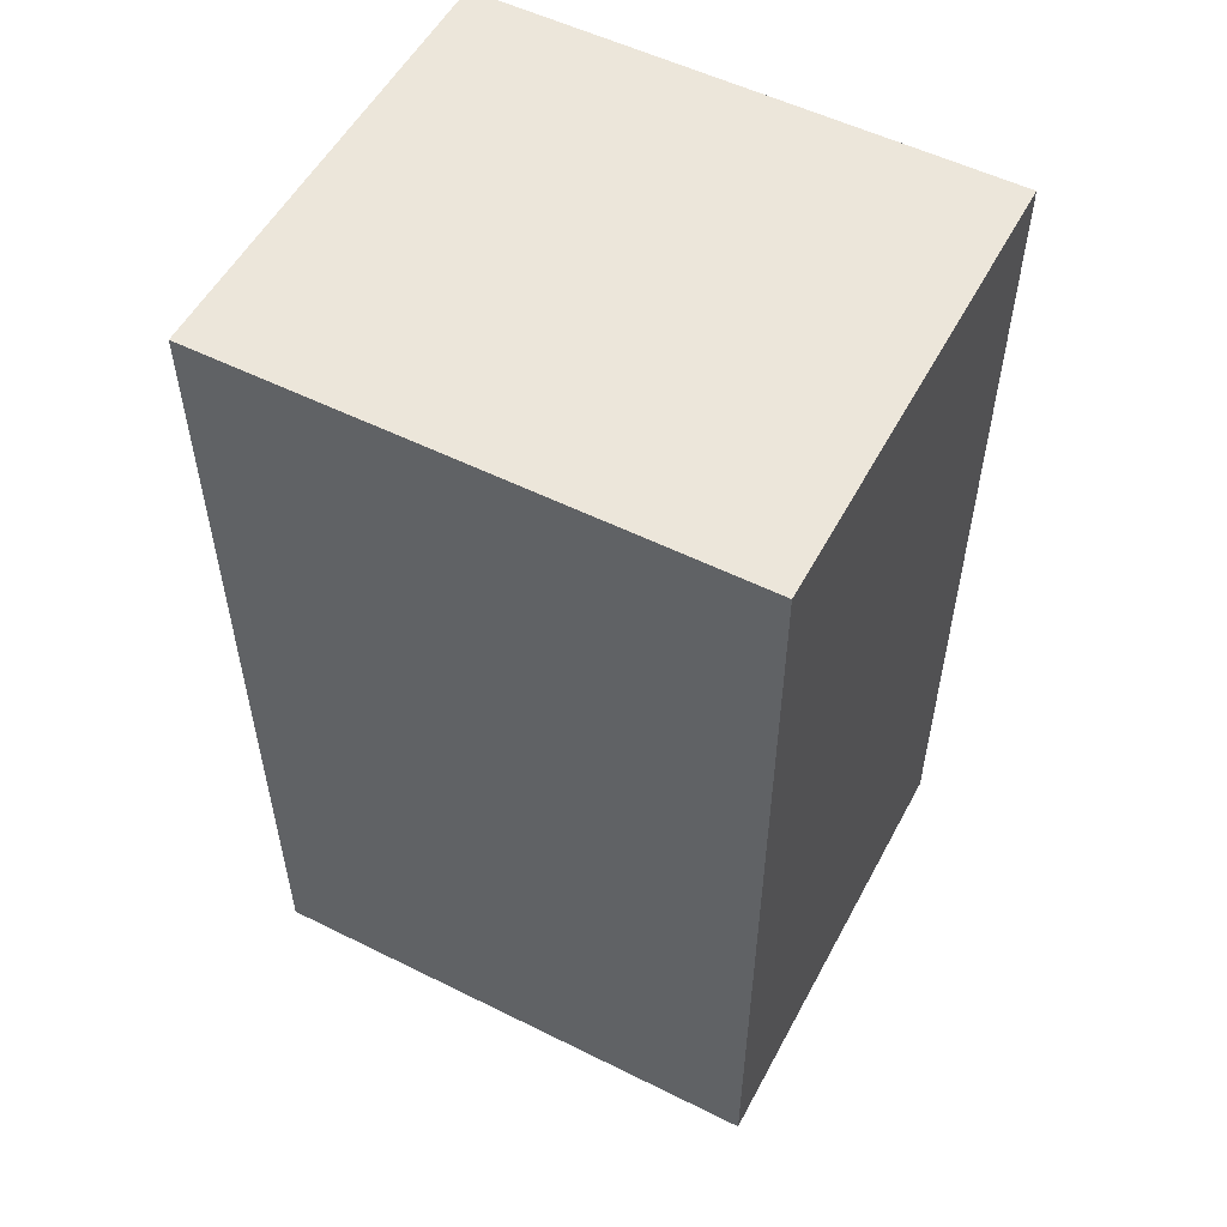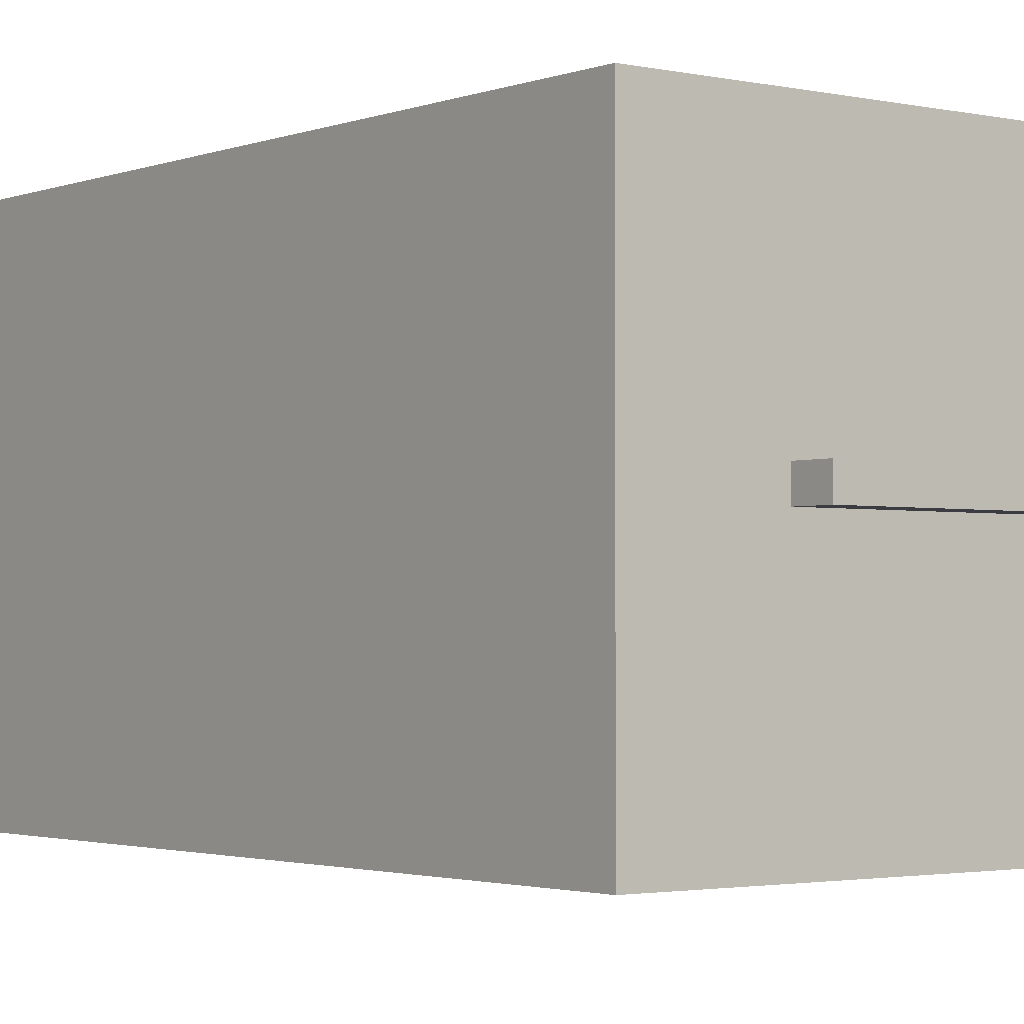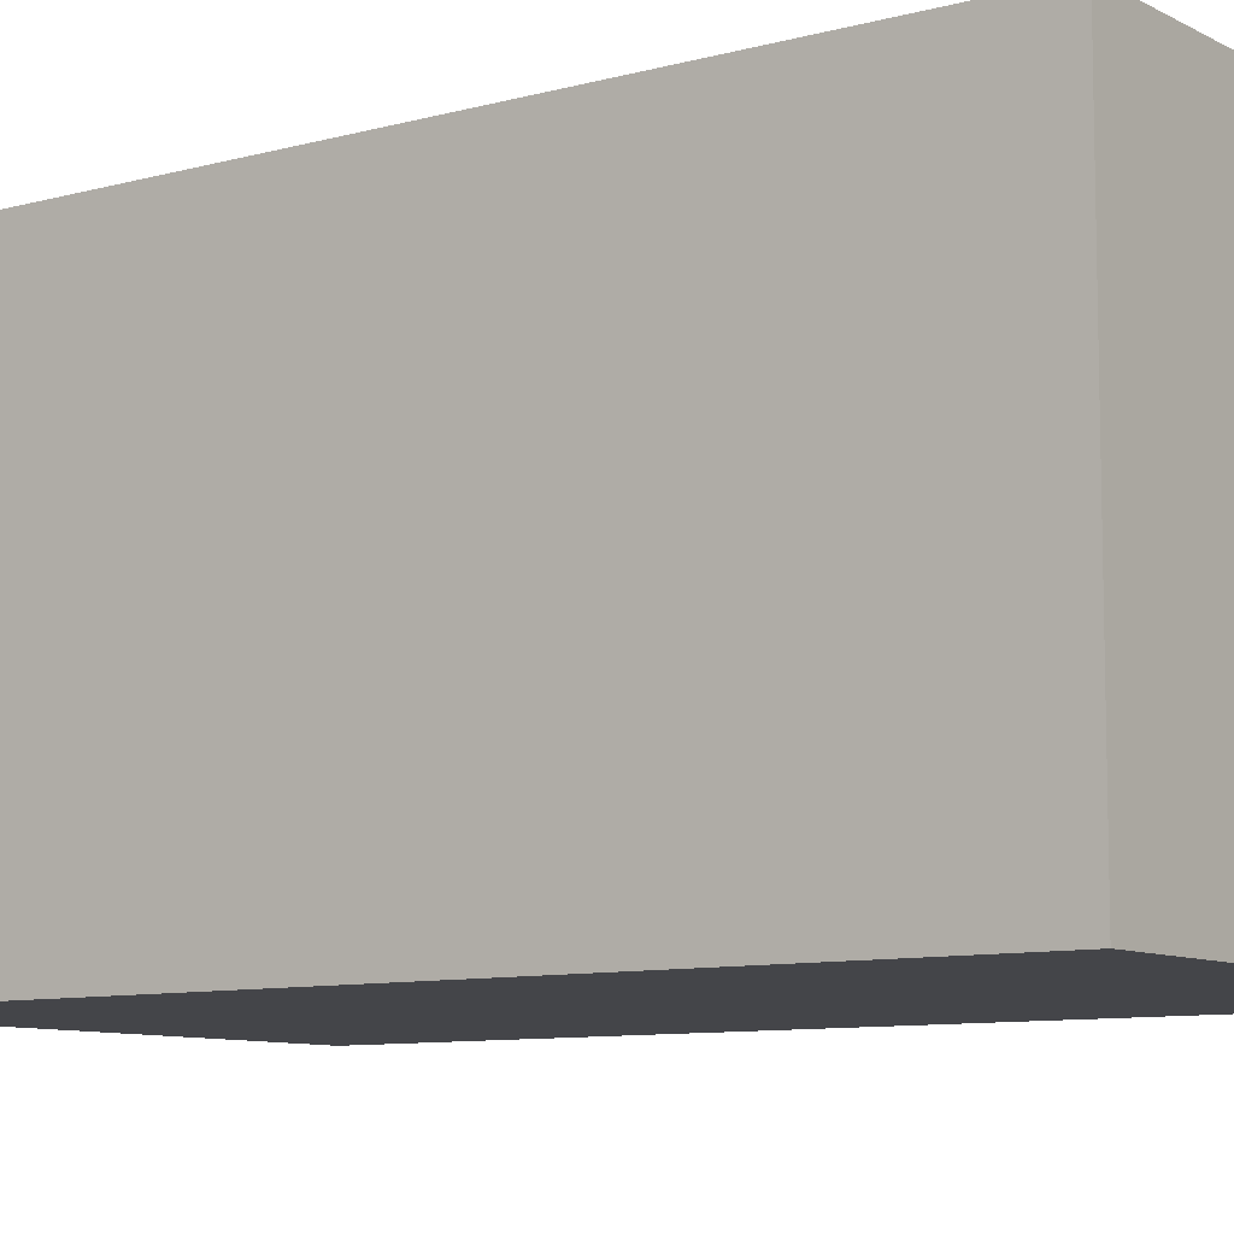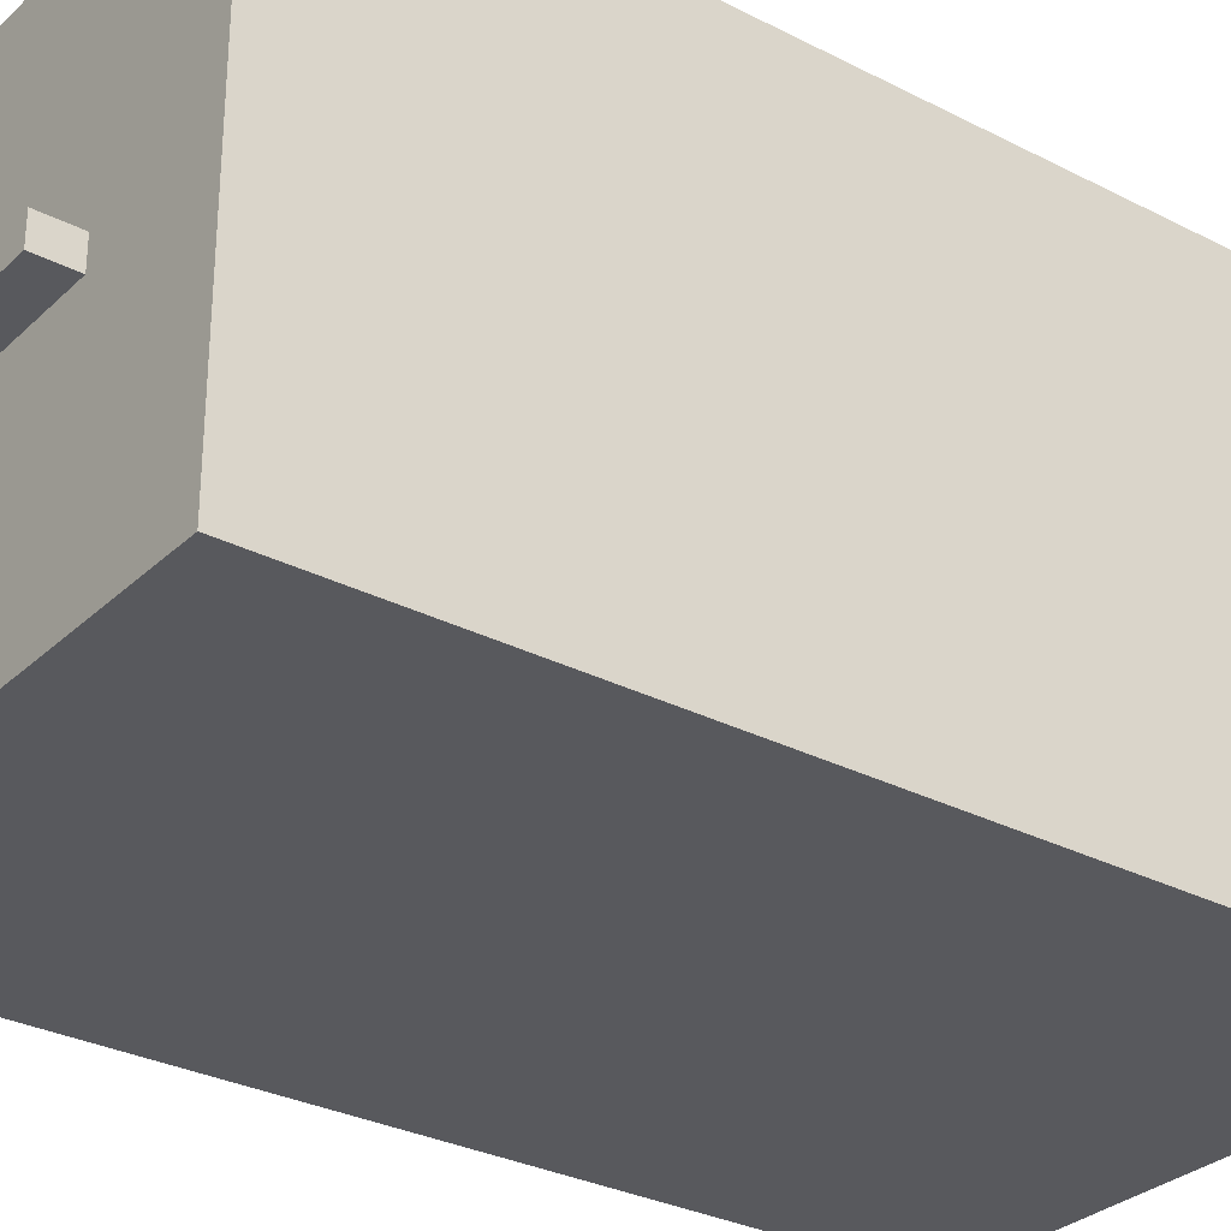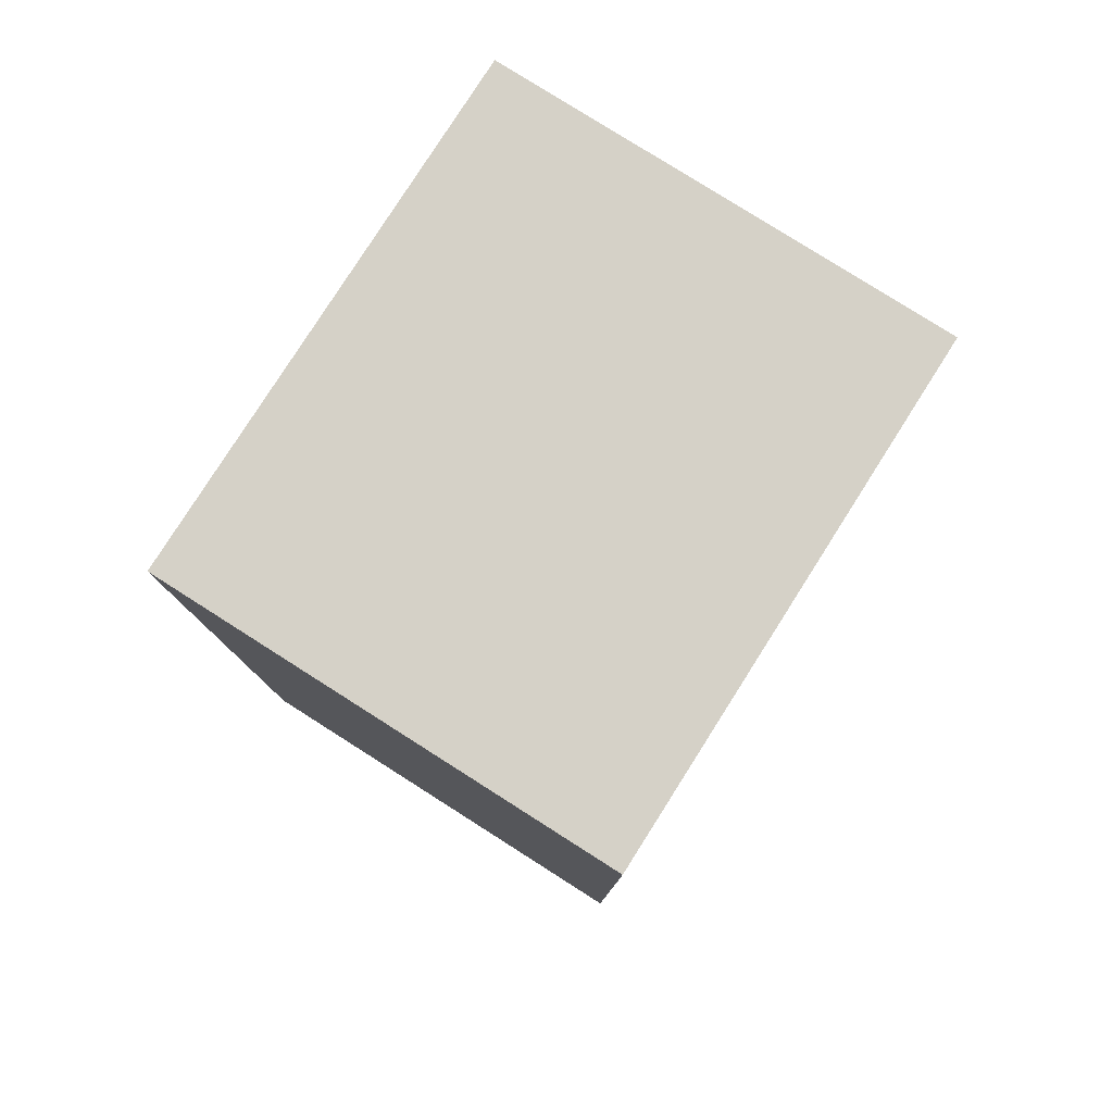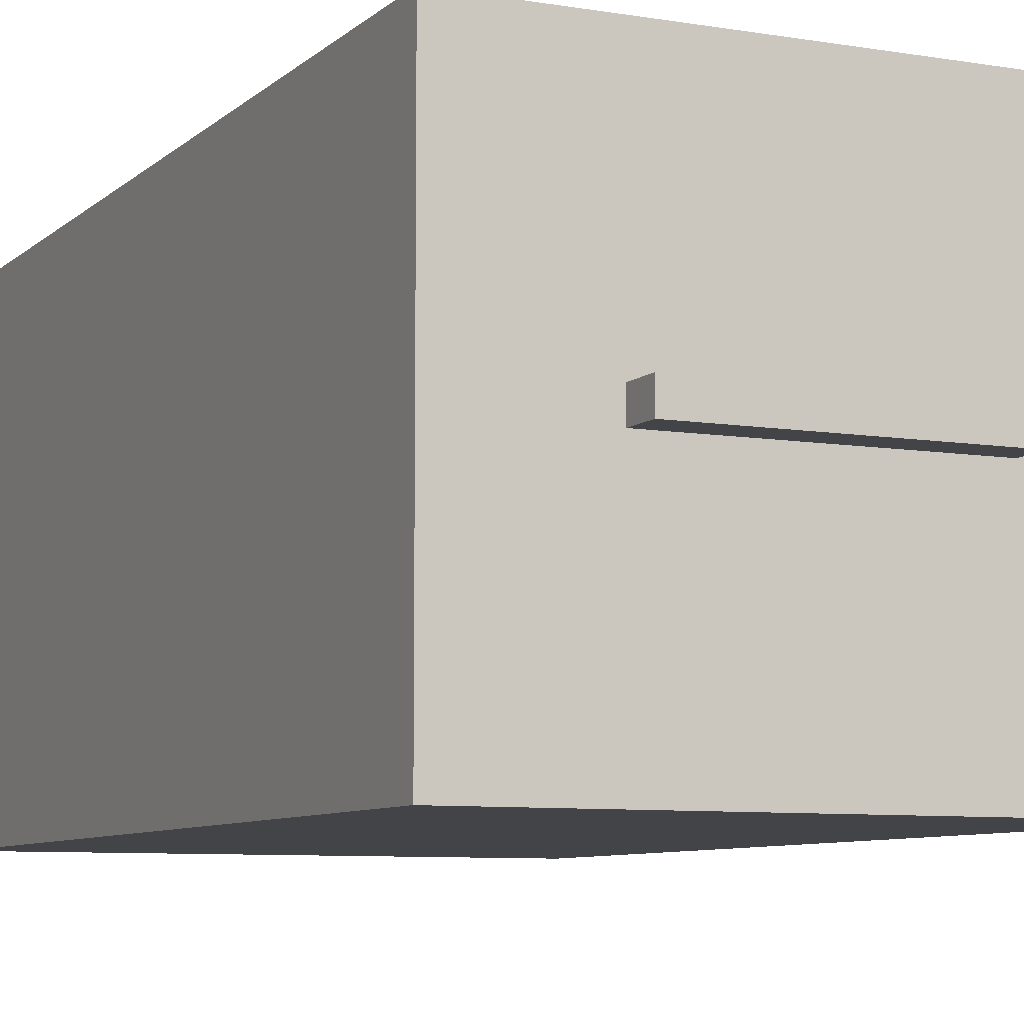
<metadata>
{"format":"obj","ext":"obj","renderer":"f3d","projection":"perspective","resolution":1024,"background":"white","views":[{"elev":54.2,"azim":27.8,"up":"+Z"},{"elev":-2.2,"azim":142.3,"up":"+Y"},{"elev":-9.0,"azim":-53.9,"up":"+Y"},{"elev":-30.2,"azim":-126.8,"up":"+Y"},{"elev":79.5,"azim":122.4,"up":"+Z"},{"elev":-7.8,"azim":154.8,"up":"+Y"}]}
</metadata>
<code>
o DrawerLeft3_Cube.005
v 0.8408 0.1946 -0.4993
v 0.8408 0.1743 -0.4993
v 0.9415 0.3609 0.1945
v 0.9415 0.007908 0.1945
v 0.6374 0.1946 -0.4993
v 0.6374 0.1743 -0.4993
v 0.5367 0.3609 0.1945
v 0.5367 0.007908 0.1945
v 0.9415 0.3609 0.1945
v 0.5367 0.3609 0.1945
v 0.9415 0.3609 -0.4993
v 0.5367 0.3609 -0.4993
v 0.9278 0.3609 0.1711
v 0.5504 0.3609 0.1711
v 0.9278 0.3609 -0.4759
v 0.5504 0.3609 -0.4759
v 0.9415 0.3609 0.1945
v 0.5367 0.3609 0.1945
v 0.9415 0.3609 -0.4993
v 0.5367 0.3609 -0.4993
v 0.9039 0.04872 0.1301
v 0.5743 0.04872 0.1301
v 0.9039 0.04872 -0.4349
v 0.5743 0.04872 -0.4349
v 0.9415 0.007908 -0.4993
v 0.5367 0.007908 -0.4993
v 0.9415 0.3609 -0.4993
v 0.5367 0.3609 -0.4993
v 0.8408 0.1743 -0.5265
v 0.6374 0.1743 -0.5265
v 0.8408 0.1946 -0.5265
v 0.6374 0.1946 -0.5265
f 27 28 12 11
f 4 3 7 8
f 8 7 28 26
f 26 25 4 8
f 25 27 3 4
f 6 5 32 30
f 11 12 20 19
f 7 3 9 10
f 28 7 10 12
f 3 27 11 9
f 16 14 22 24
f 9 11 19 17
f 12 10 18 20
f 10 9 17 18
f 13 14 18 17
f 15 13 17 19
f 14 16 20 18
f 16 15 19 20
f 23 24 22 21
f 14 13 21 22
f 15 16 24 23
f 13 15 23 21
f 6 2 25 26
f 2 1 27 25
f 5 6 26 28
f 1 5 28 27
f 30 32 31 29
f 2 6 30 29
f 5 1 31 32
f 1 2 29 31

</code>
